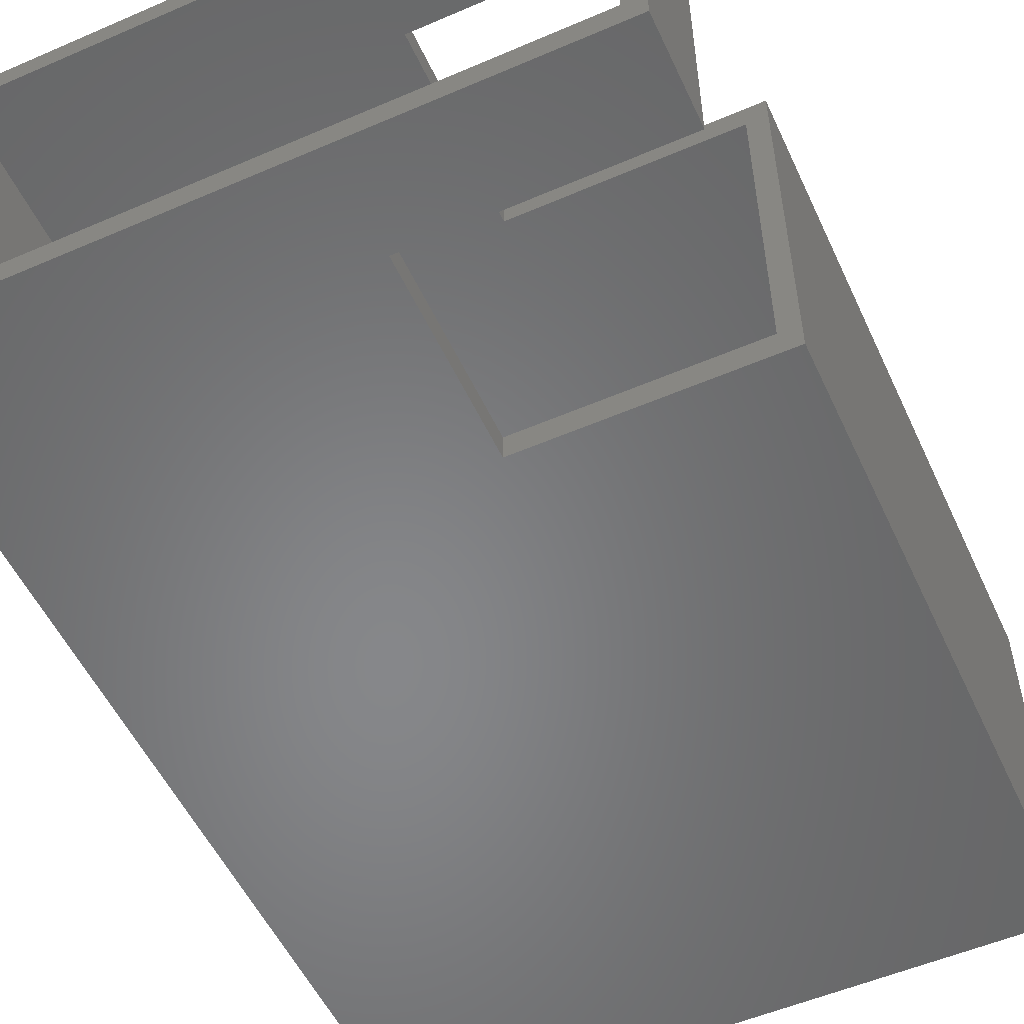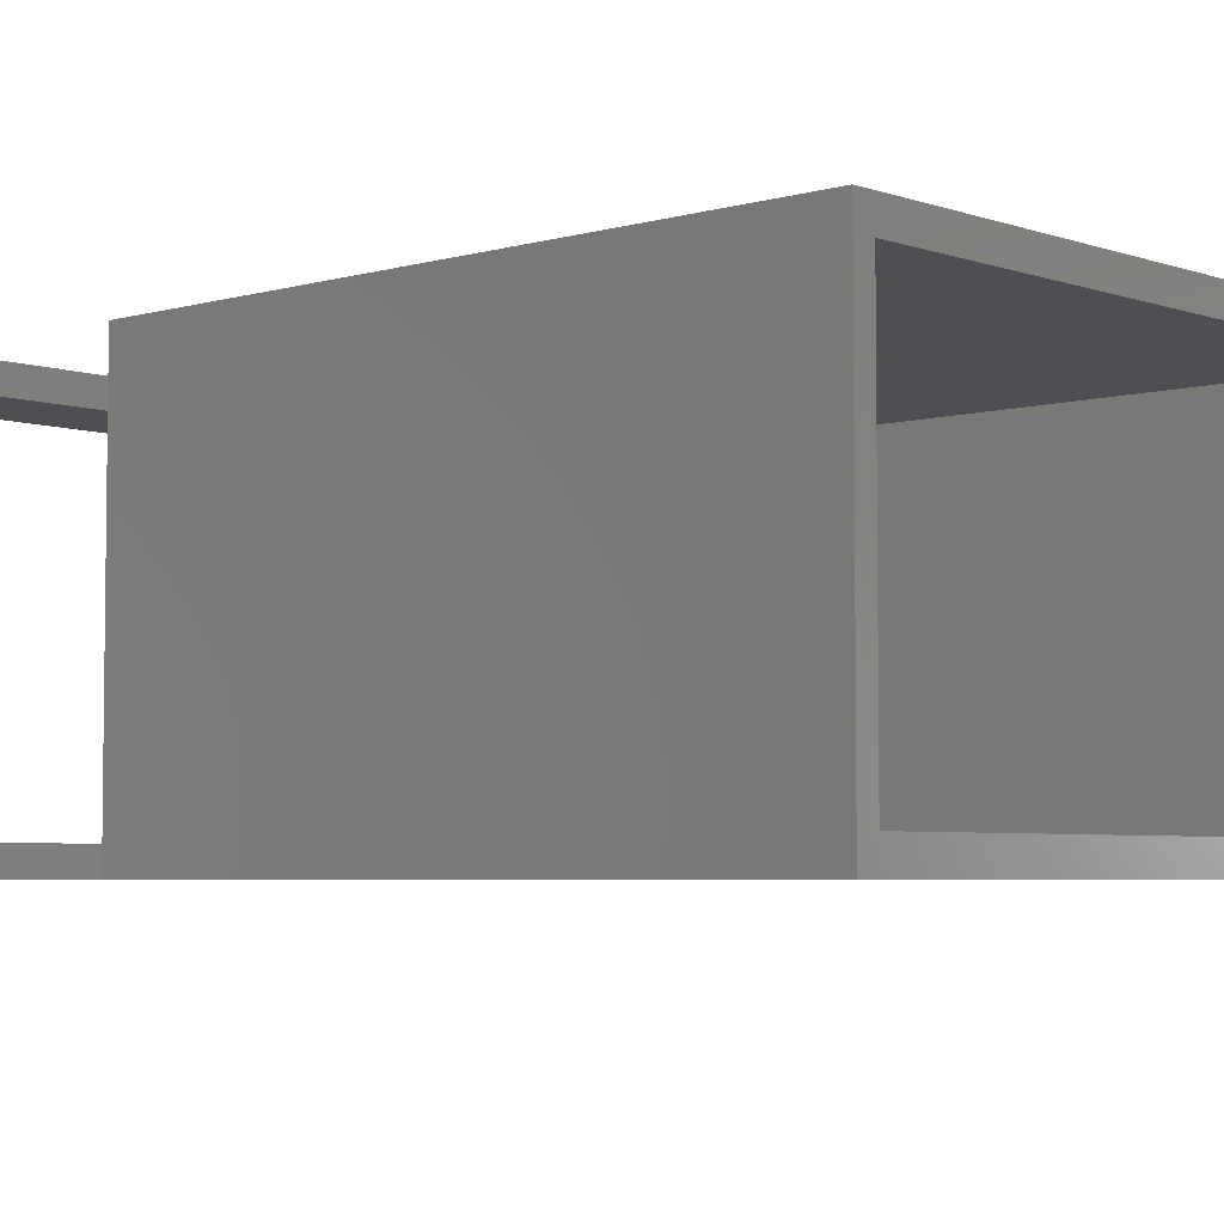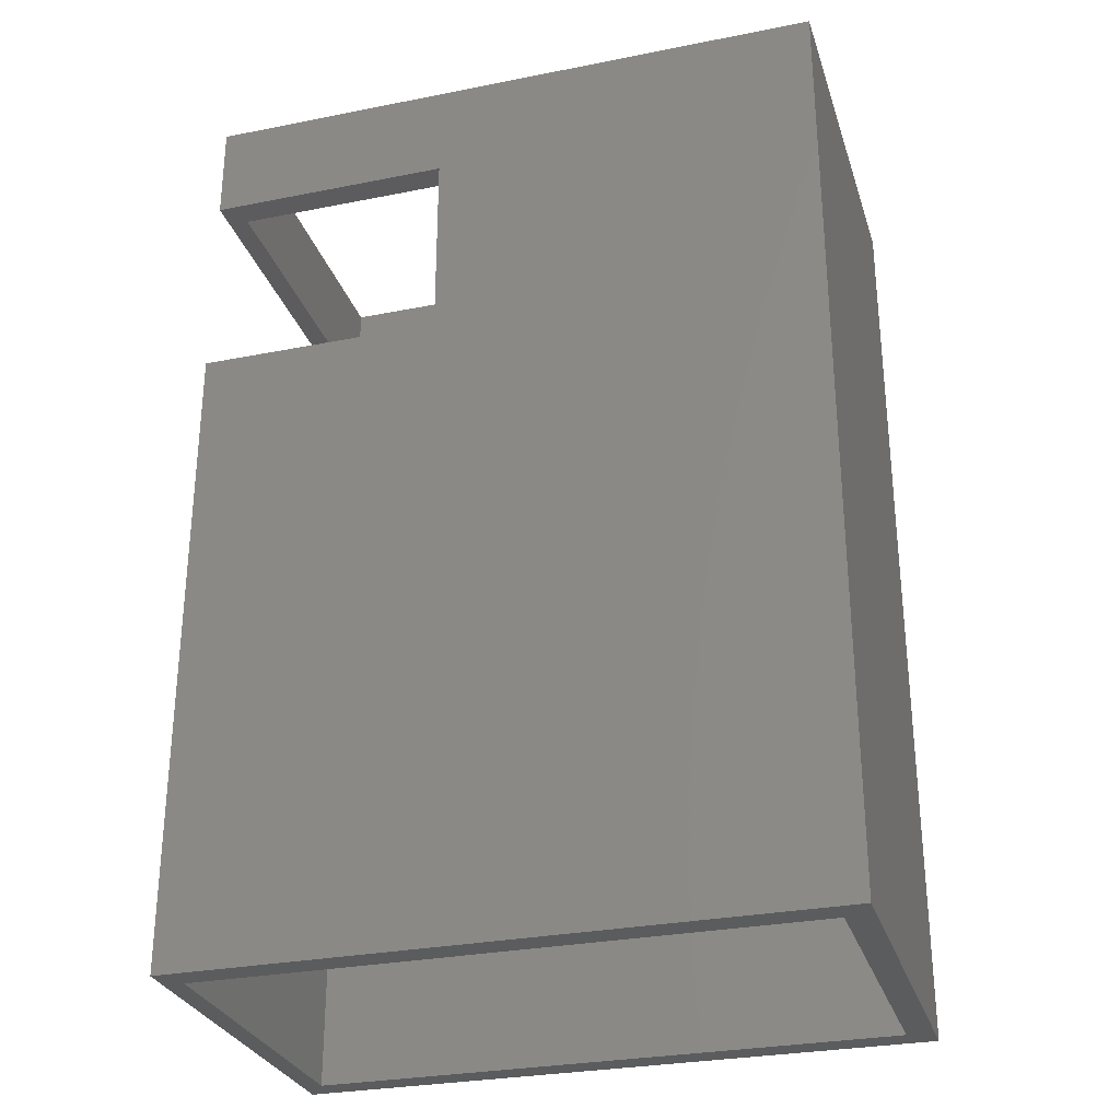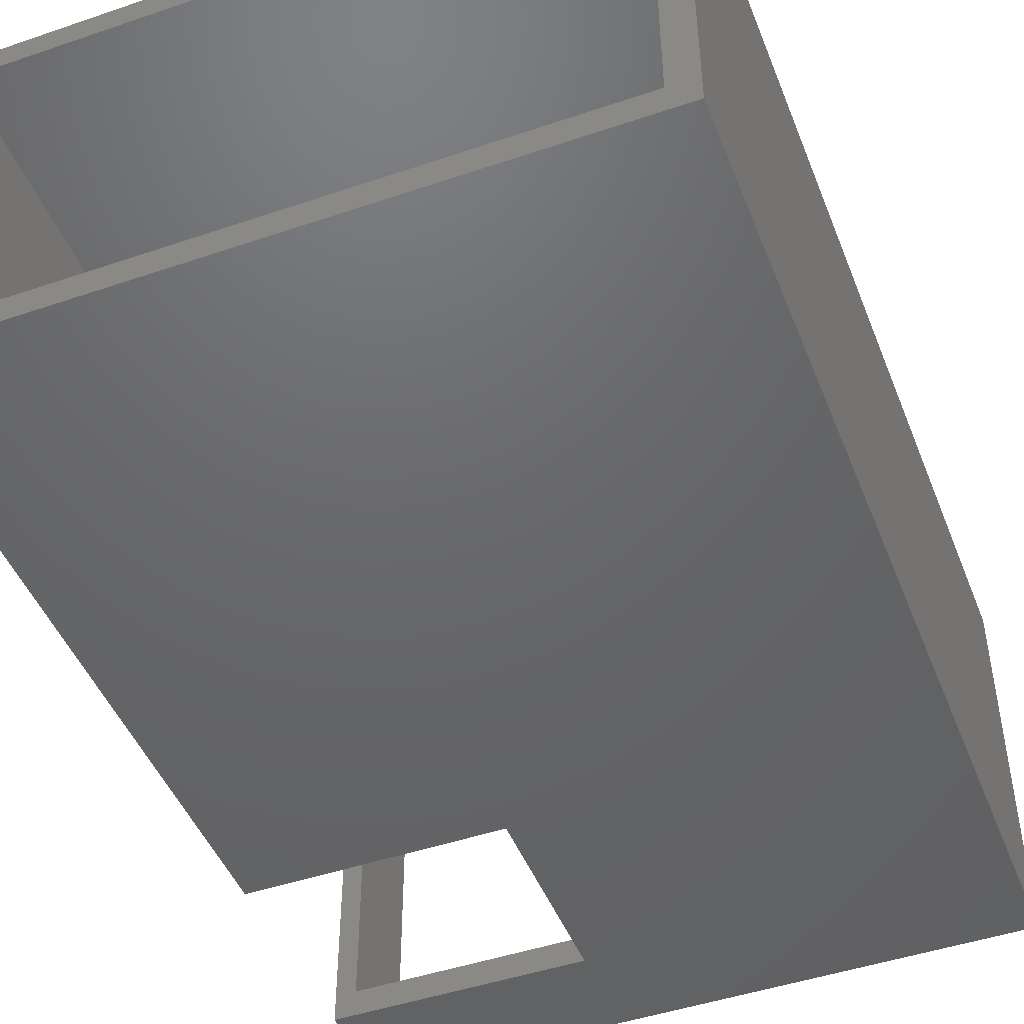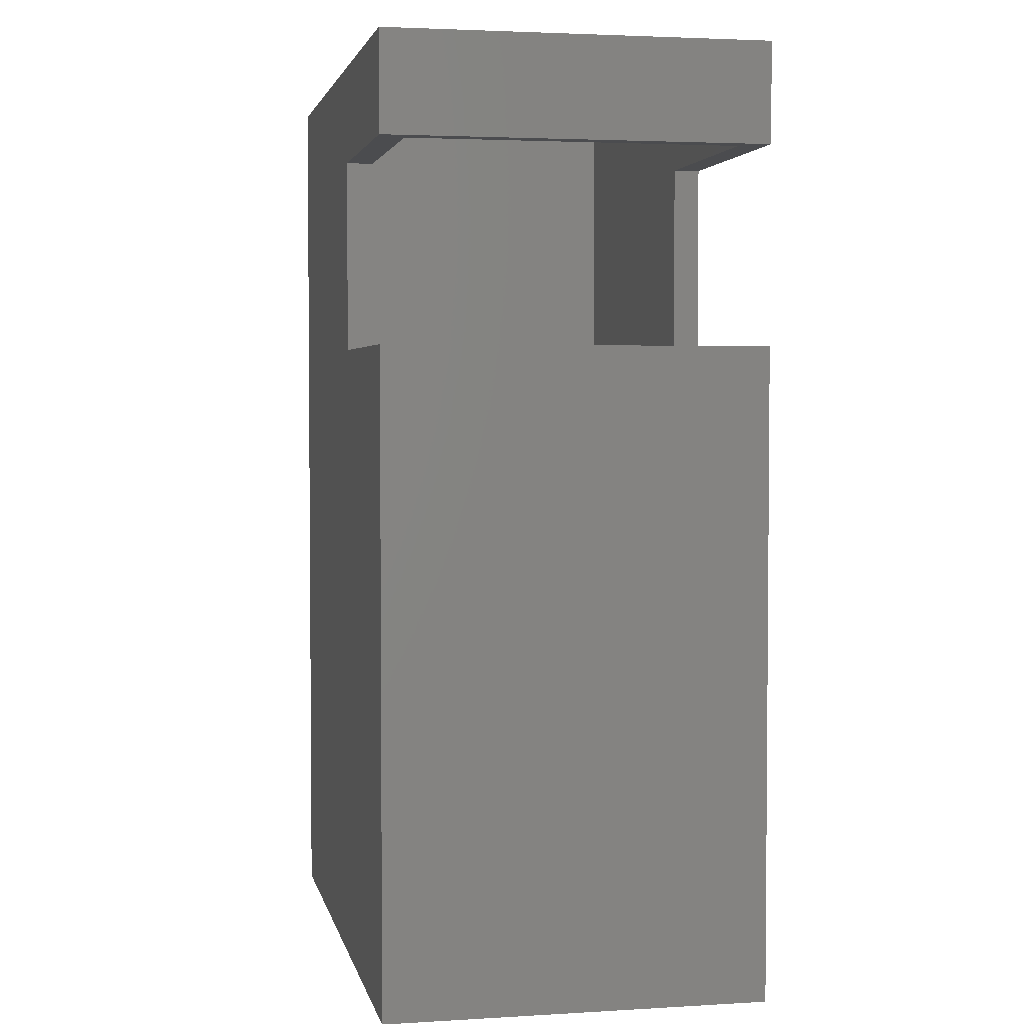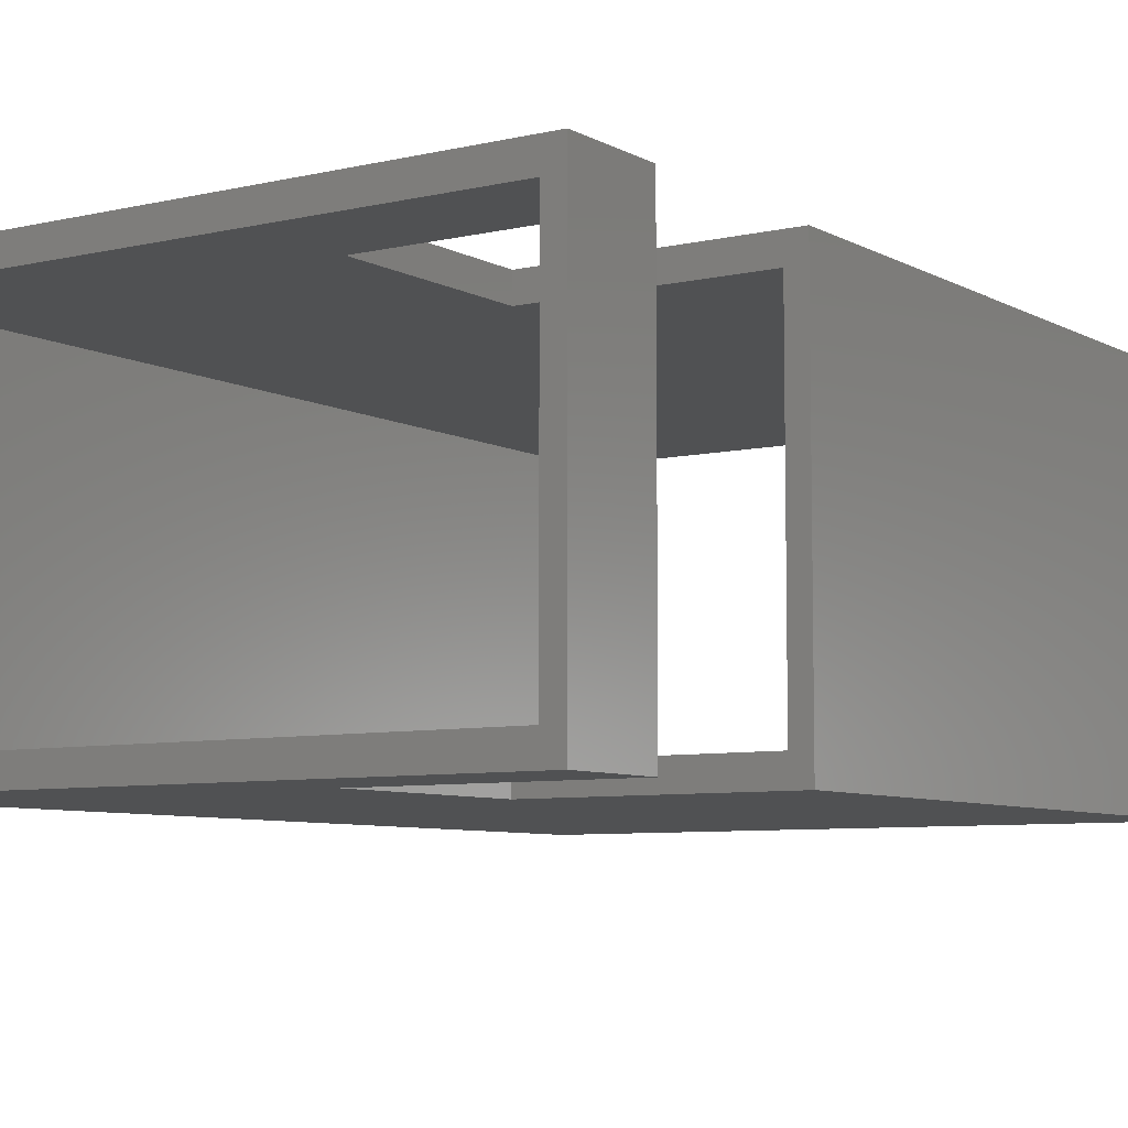
<metadata>
{"format":"stl","ext":"stl","renderer":"f3d","projection":"perspective","resolution":1024,"background":"white","views":[{"elev":-53.8,"azim":24.7,"up":"+Y"},{"elev":-4.7,"azim":132.4,"up":"+Y"},{"elev":-29.2,"azim":-163.6,"up":"+Z"},{"elev":-47.1,"azim":-158.9,"up":"+Y"},{"elev":3.1,"azim":78.5,"up":"+Z"},{"elev":-7.1,"azim":33.9,"up":"+Y"}]}
</metadata>
<code>
# stl→obj: 32 verts, 68 faces
v 0 0 0
v 0.5078 0 0
v 0.5078 0 0.5156
v 0.3125 5.551e-17 0.5156
v 0.3125 -5.551e-17 0.6711
v 0 0 0.75
v 0.5078 0 0.6711
v 0.5078 0 0.75
v 0.5078 0.3047 0.6711
v 0.5078 0.3047 0.75
v 0.5078 0.3047 0
v 0.5078 0.3047 0.5156
v 0 0.3047 0
v 0 0.3047 0.75
v 0.3125 0.3047 0.6711
v 0.3125 0.3047 0.5156
v 0.02138 0.2833 0
v 0.4918 0.2833 0
v 0.4918 0.2833 0.5156
v 0.3125 0.2833 0.5156
v 0.3125 0.2833 0.6711
v 0.02138 0.2833 0.75
v 0.4918 0.2833 0.6711
v 0.4918 0.2833 0.75
v 0.4918 0.02138 0.6711
v 0.4918 0.02138 0.75
v 0.4918 0.02138 0
v 0.4918 0.02138 0.5156
v 0.02138 0.02138 0
v 0.02138 0.02138 0.75
v 0.3125 0.02138 0.6711
v 0.3125 0.02138 0.5156
f 1 2 3
f 1 3 4
f 1 4 5
f 1 5 6
f 7 8 5
f 5 8 6
f 7 9 8
f 8 9 10
f 2 11 3
f 3 11 12
f 13 14 15
f 13 15 16
f 13 16 12
f 13 12 11
f 9 15 10
f 10 15 14
f 17 18 19
f 17 19 20
f 17 20 21
f 17 21 22
f 23 24 21
f 21 24 22
f 25 26 23
f 23 26 24
f 27 28 18
f 18 28 19
f 29 30 31
f 29 31 32
f 29 32 28
f 29 28 27
f 25 31 26
f 26 31 30
f 16 20 12
f 12 20 19
f 12 19 3
f 3 19 28
f 3 28 4
f 4 28 32
f 16 15 20
f 20 15 21
f 32 31 4
f 4 31 5
f 5 31 7
f 7 31 25
f 7 25 9
f 9 25 23
f 9 23 15
f 15 23 21
f 8 26 6
f 6 26 30
f 6 30 14
f 14 30 22
f 14 22 10
f 10 22 24
f 10 24 8
f 8 24 26
f 13 29 1
f 1 29 27
f 1 27 2
f 29 13 17
f 17 13 11
f 17 11 18
f 18 11 2
f 18 2 27
f 17 22 29
f 29 22 30
f 13 1 14
f 14 1 6

</code>
